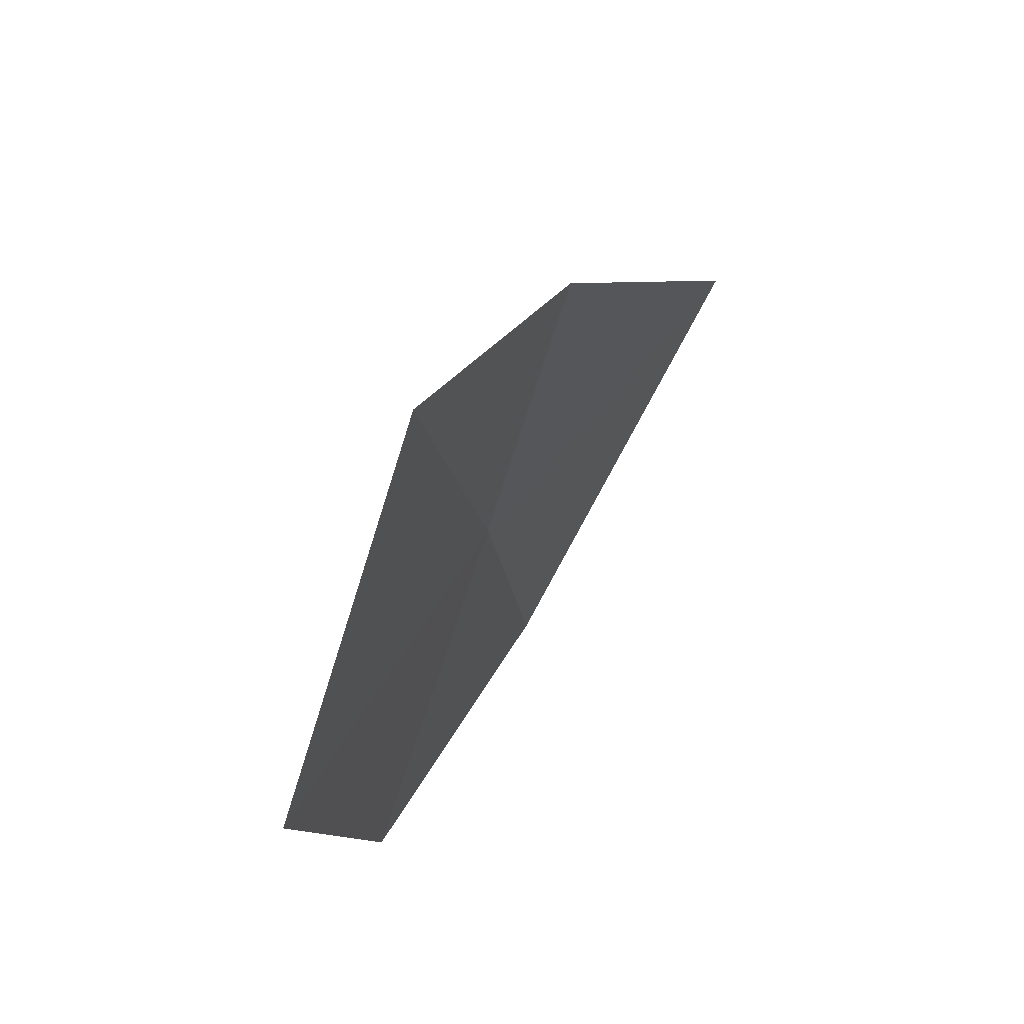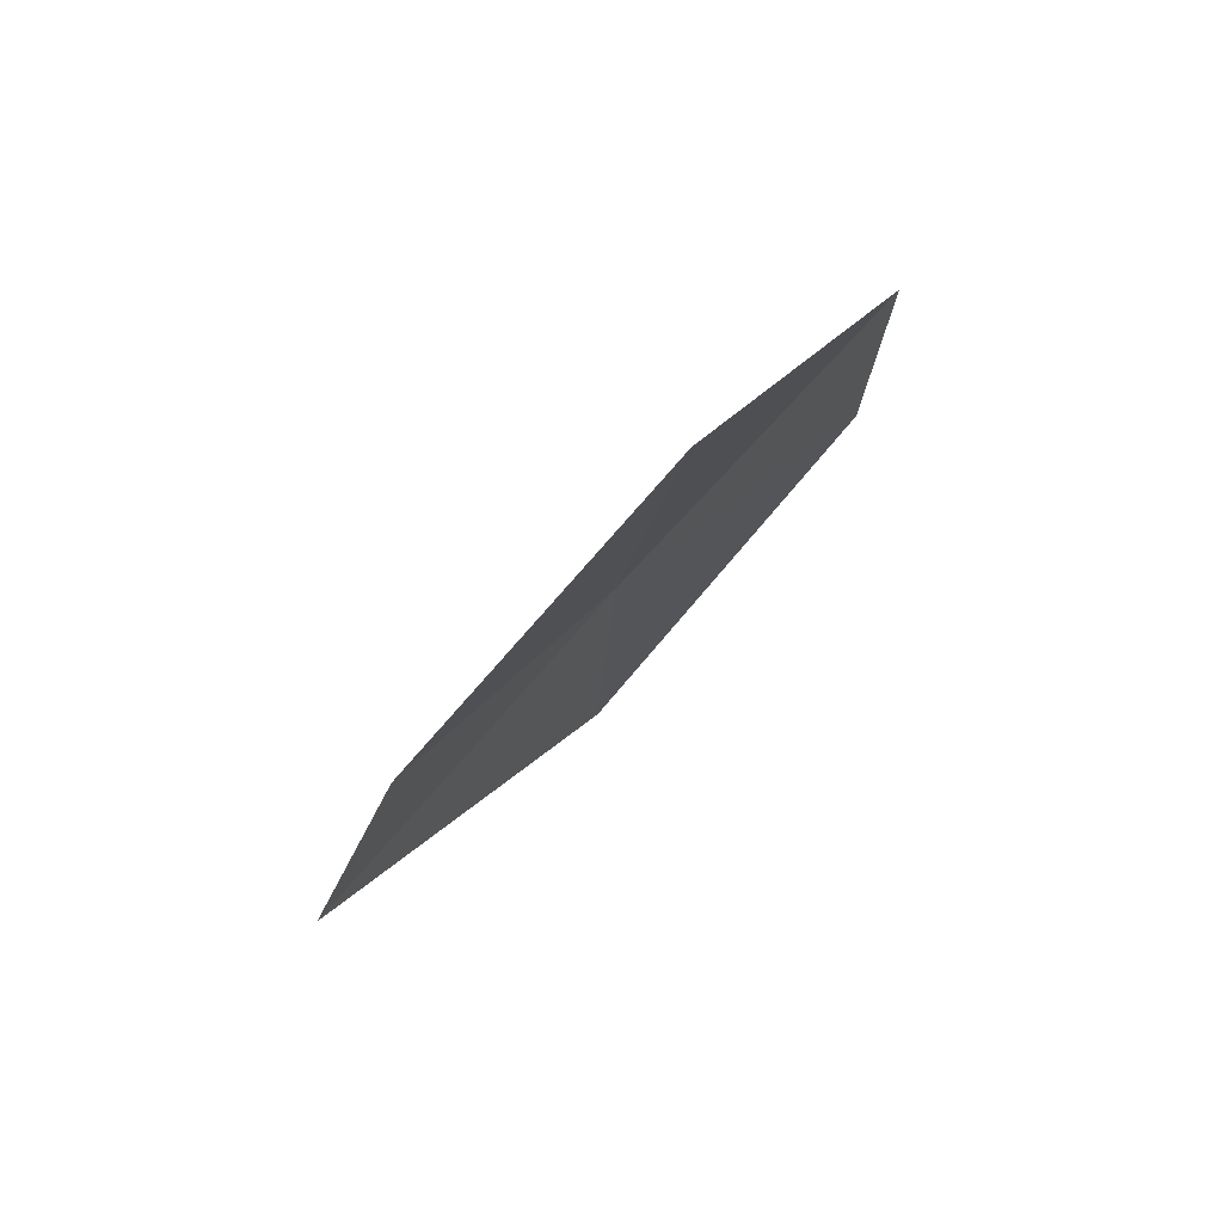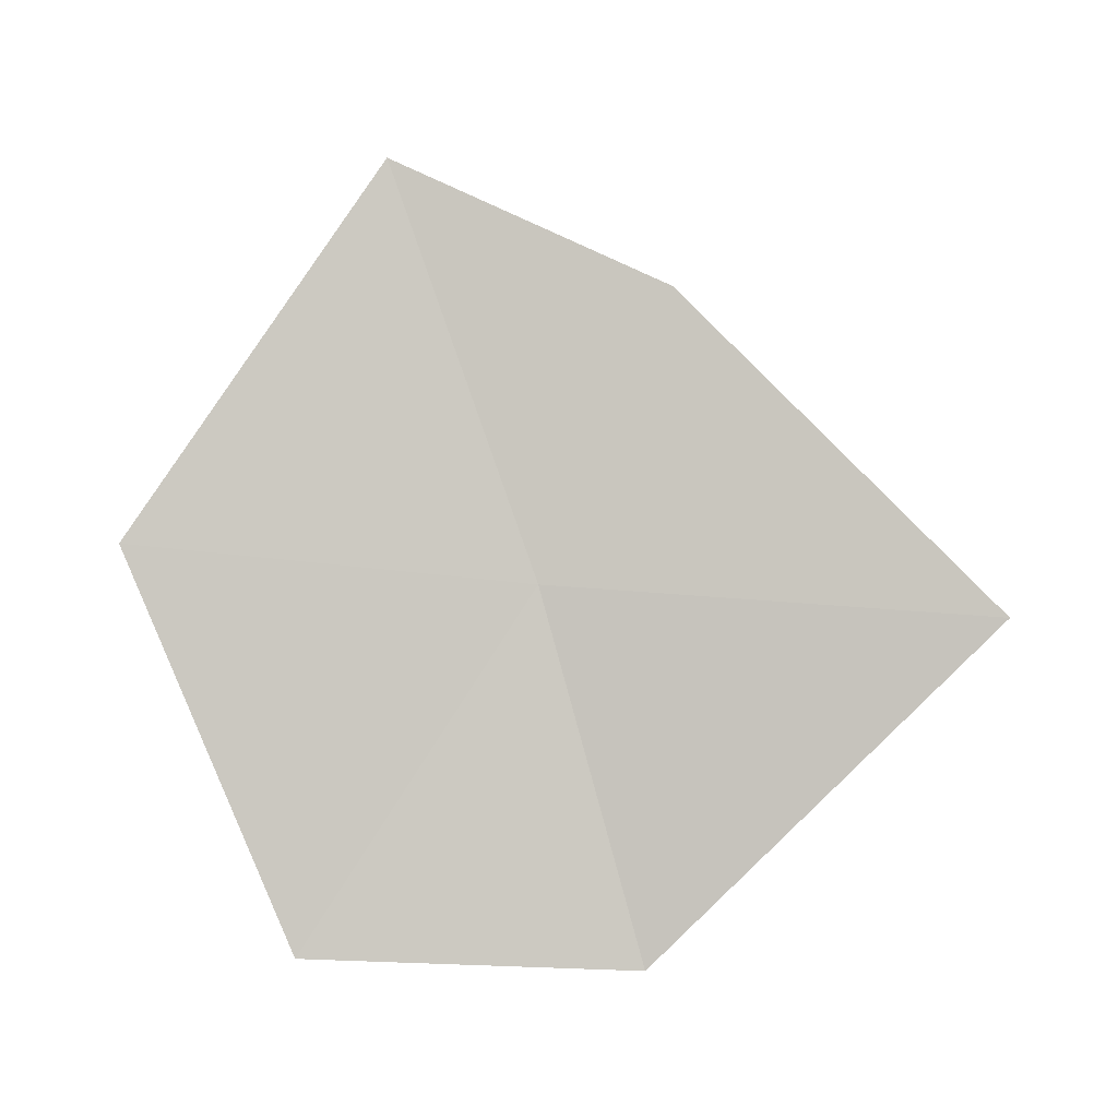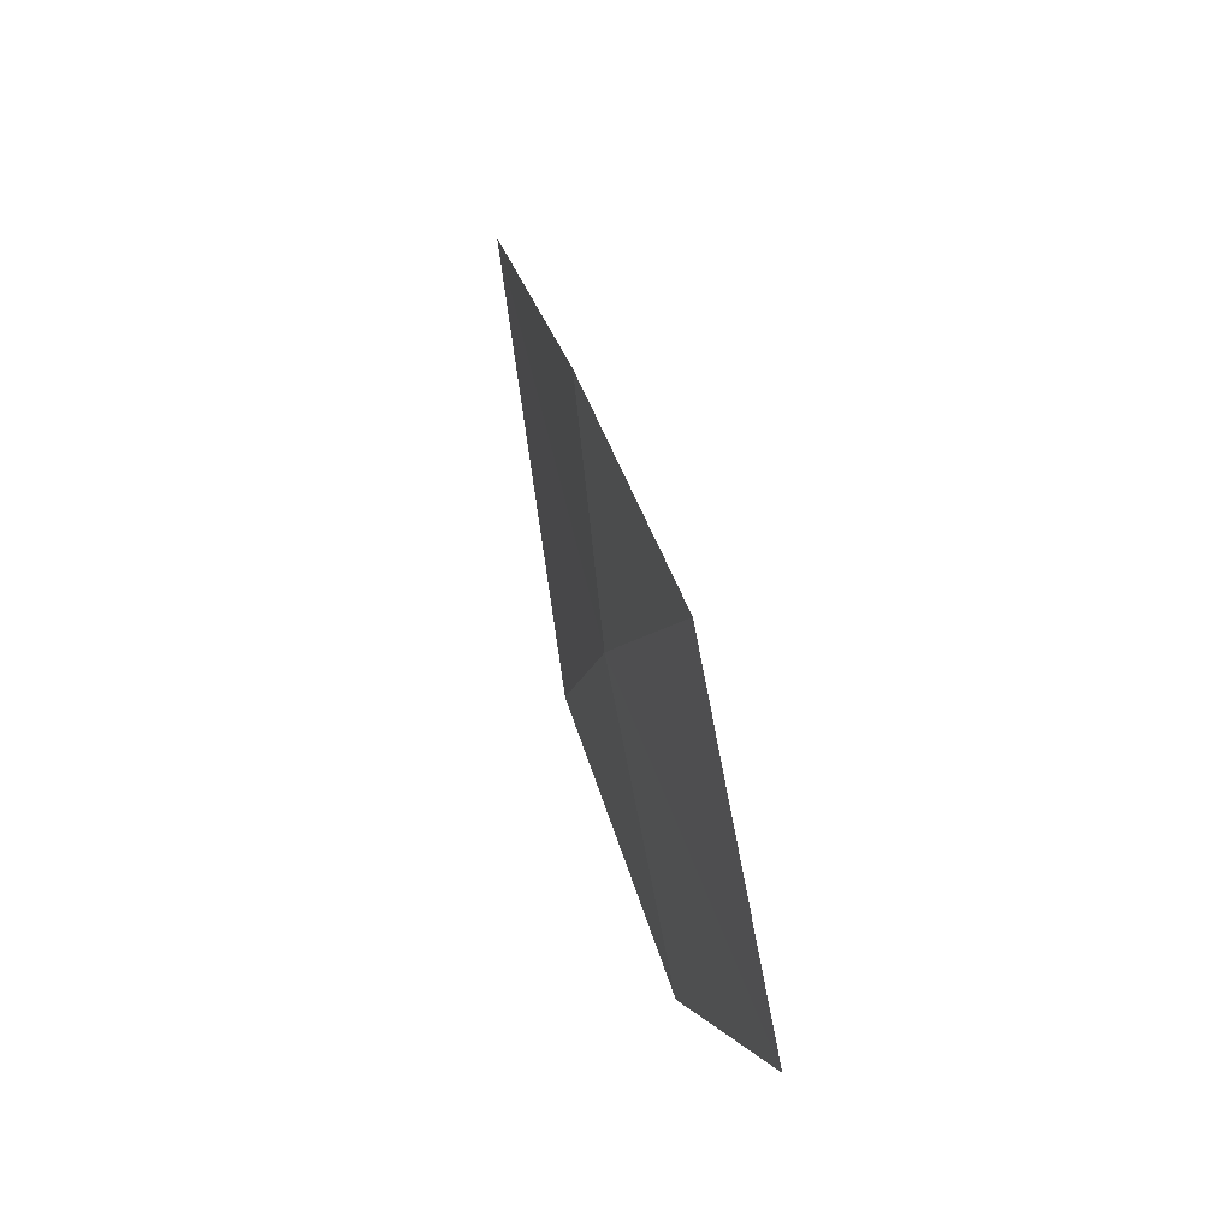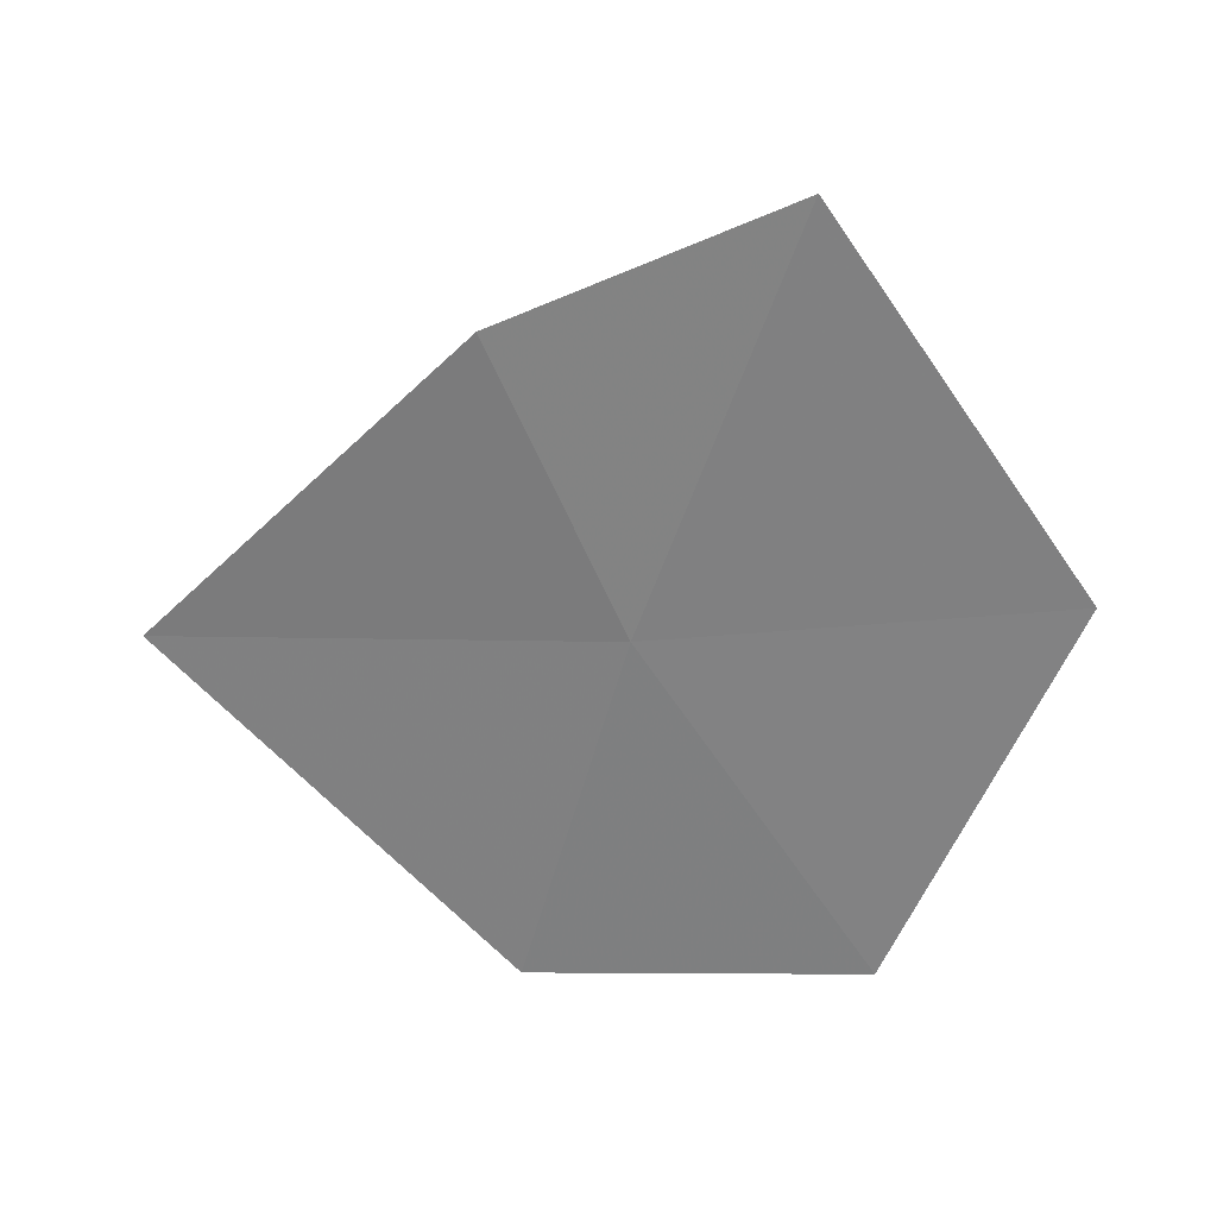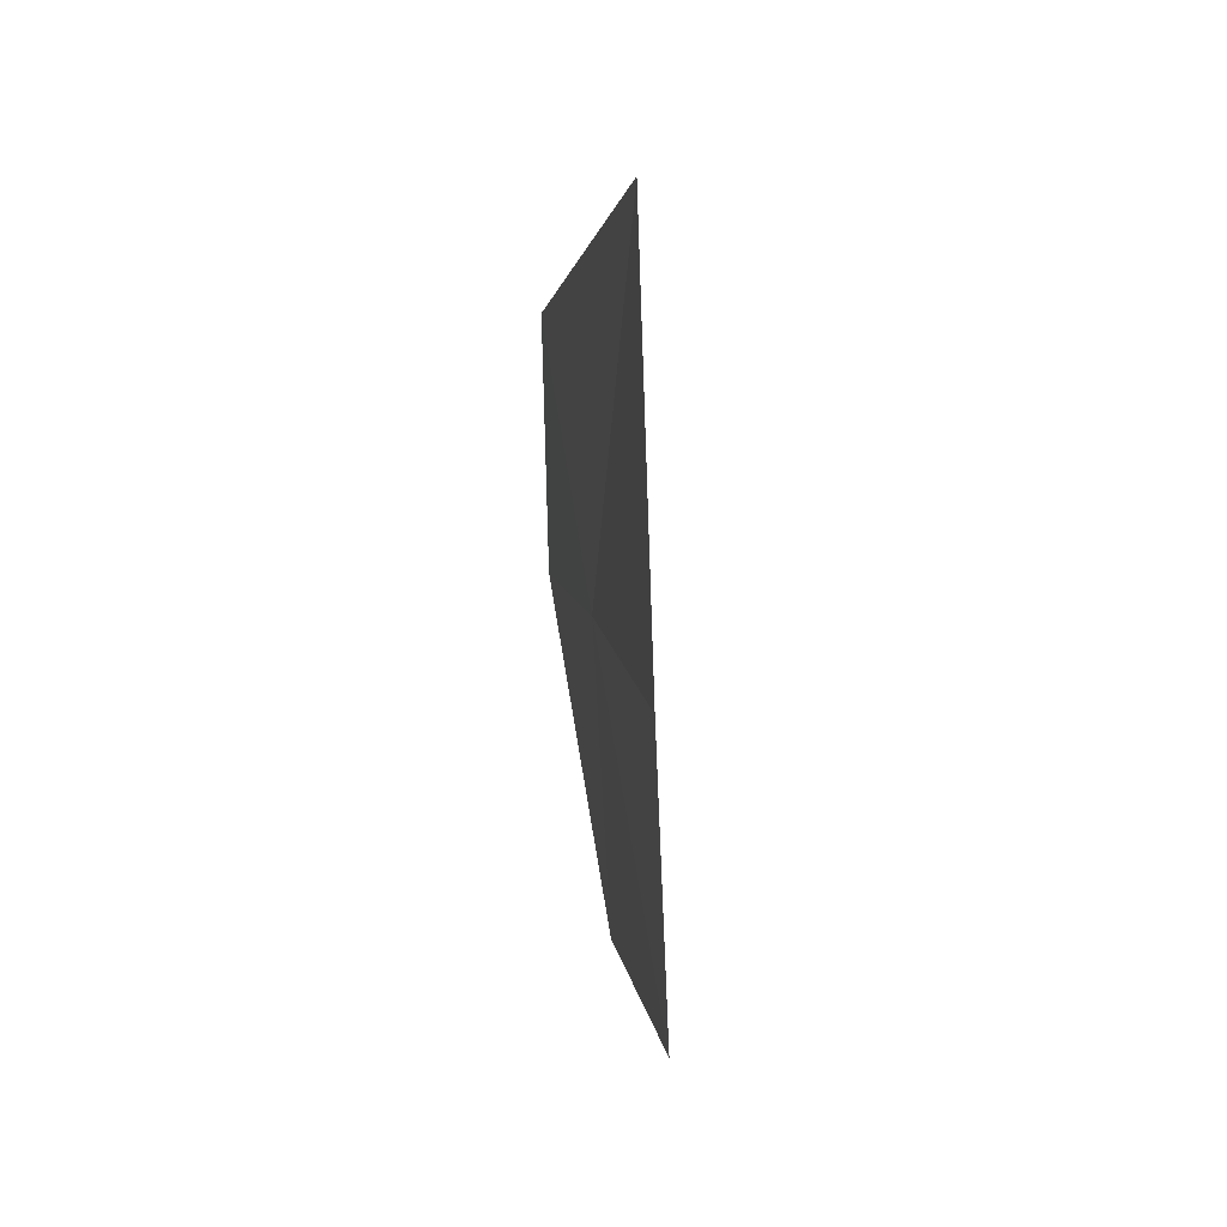
<metadata>
{"format":"obj","ext":"obj","renderer":"f3d","projection":"perspective","resolution":1024,"background":"white","views":[{"elev":57.7,"azim":30.1,"up":"+Z"},{"elev":75.6,"azim":46.8,"up":"+Y"},{"elev":-4.8,"azim":91.4,"up":"+Z"},{"elev":68.1,"azim":-19.0,"up":"+Z"},{"elev":31.4,"azim":-87.1,"up":"+Z"},{"elev":39.7,"azim":-7.0,"up":"+Y"}]}
</metadata>
<code>
v -10.26 -2.146 19.67
v -10.28 -2.695 18.83
v -10.28 -1.906 18.8
v -10.15 -1.098 19.59
v -10.23 -3.099 19.77
v -10.21 -1.839 20.35
v -10.22 -2.493 20.65
f 1 4 3
f 1 2 5
f 1 6 4
f 1 5 7
f 1 7 6
f 1 3 2

</code>
